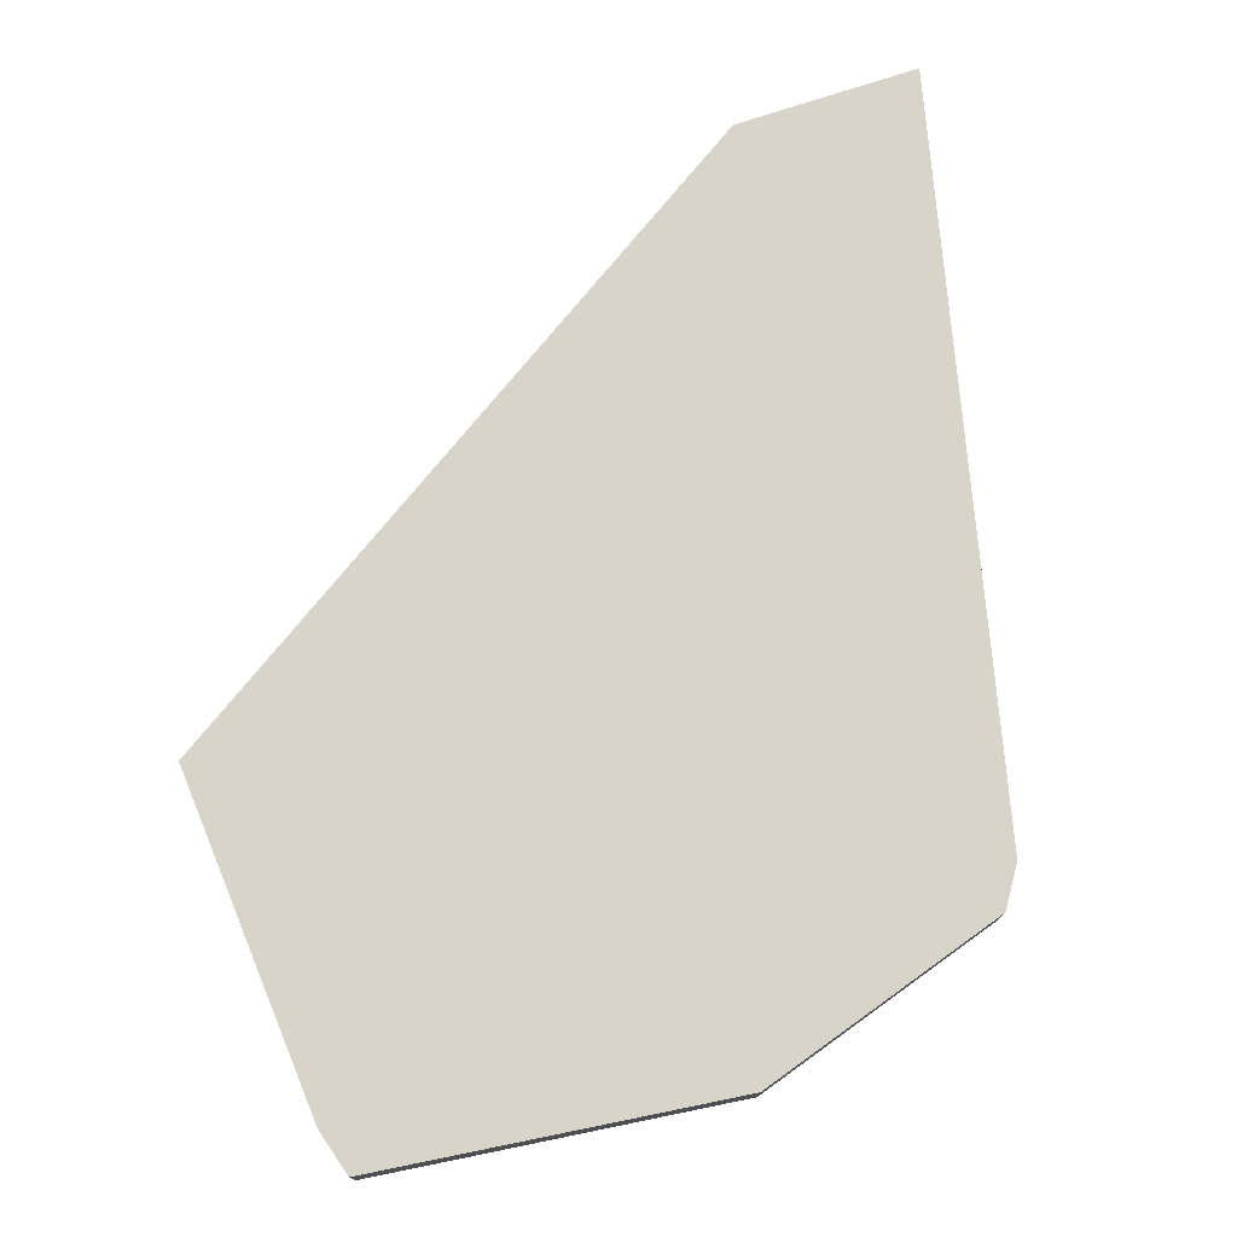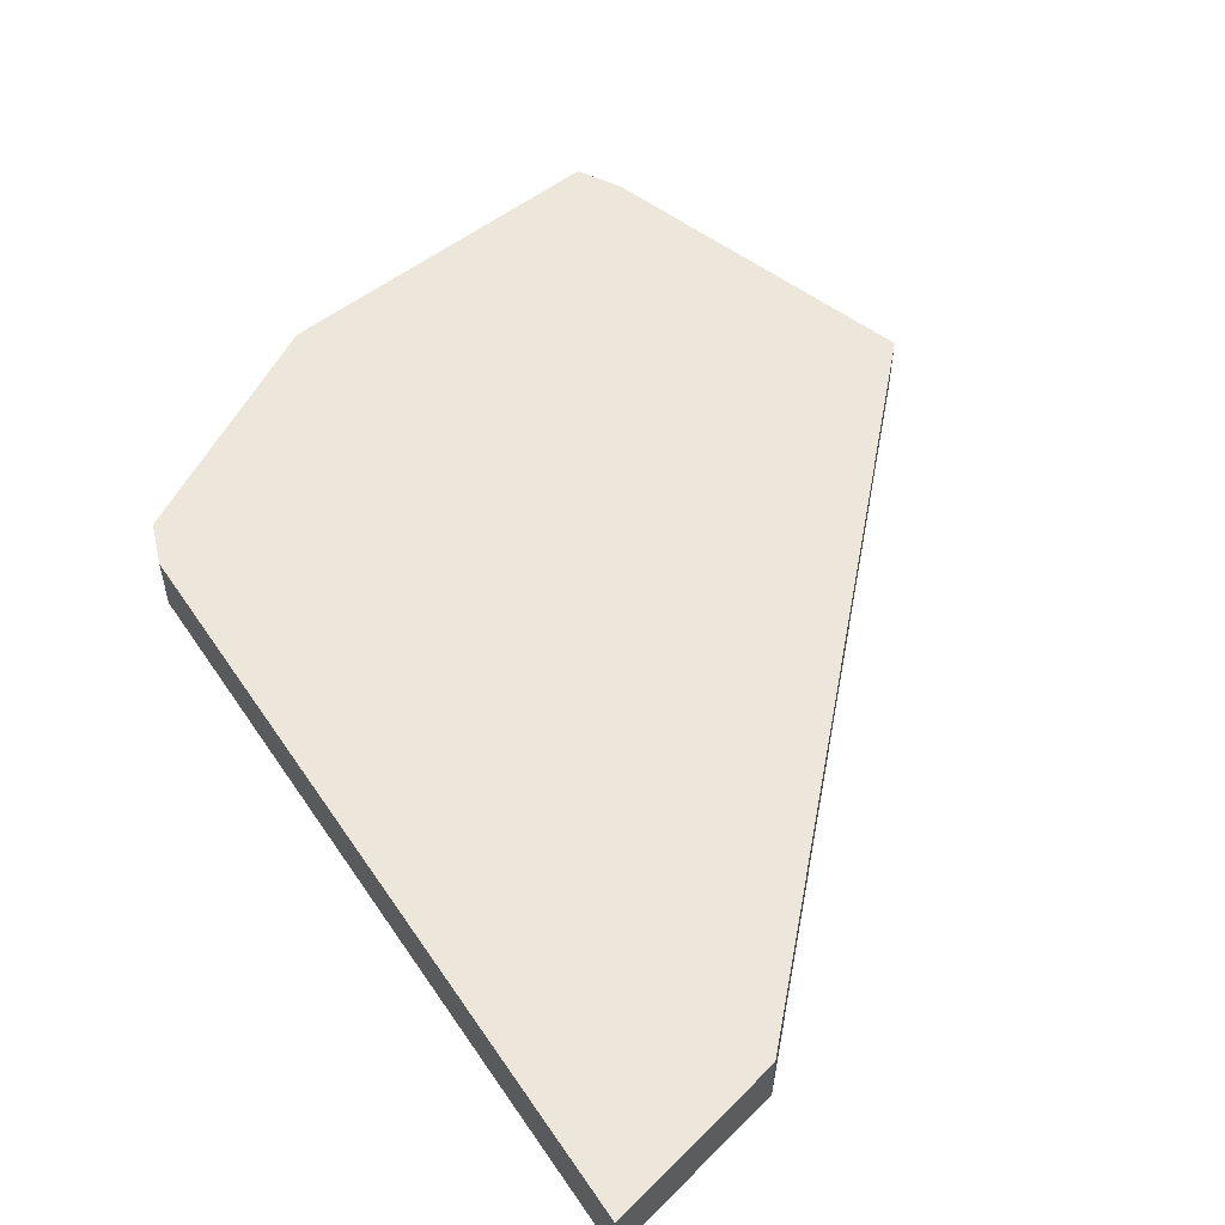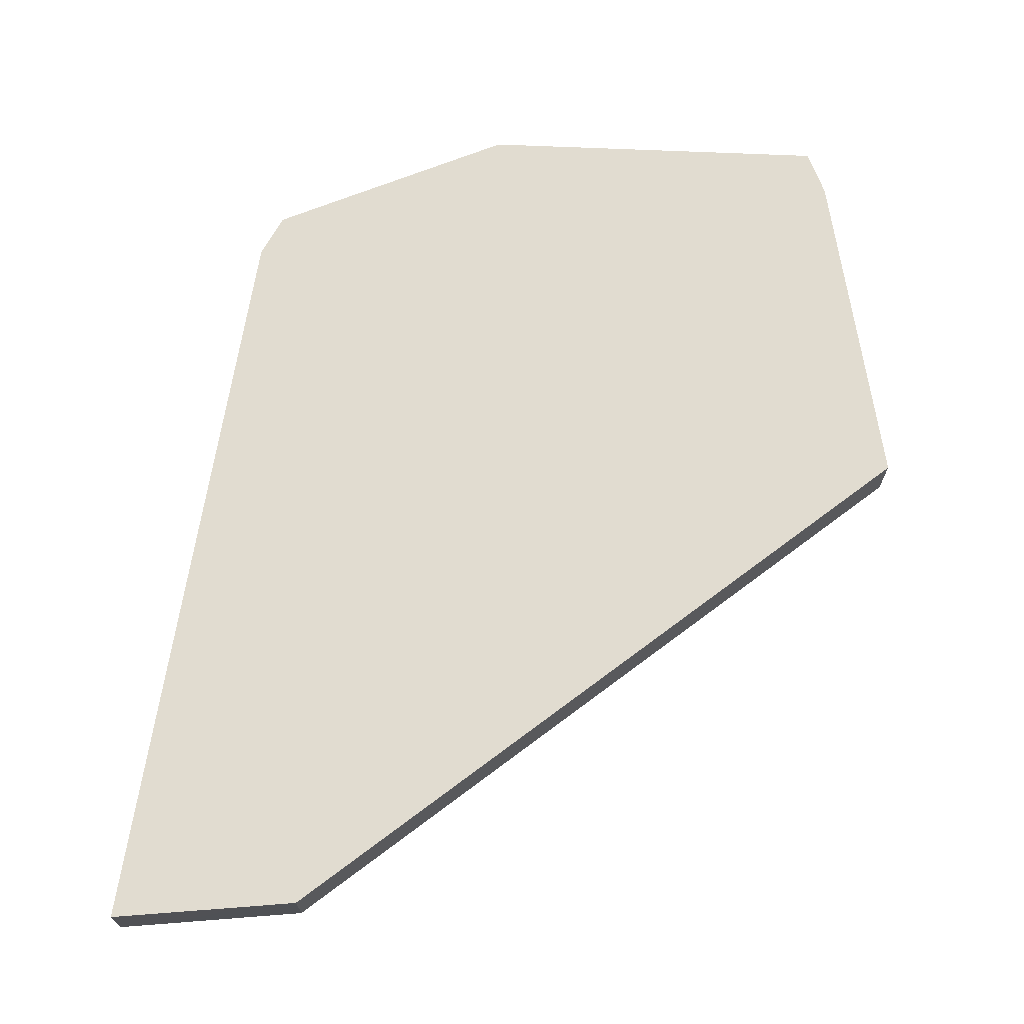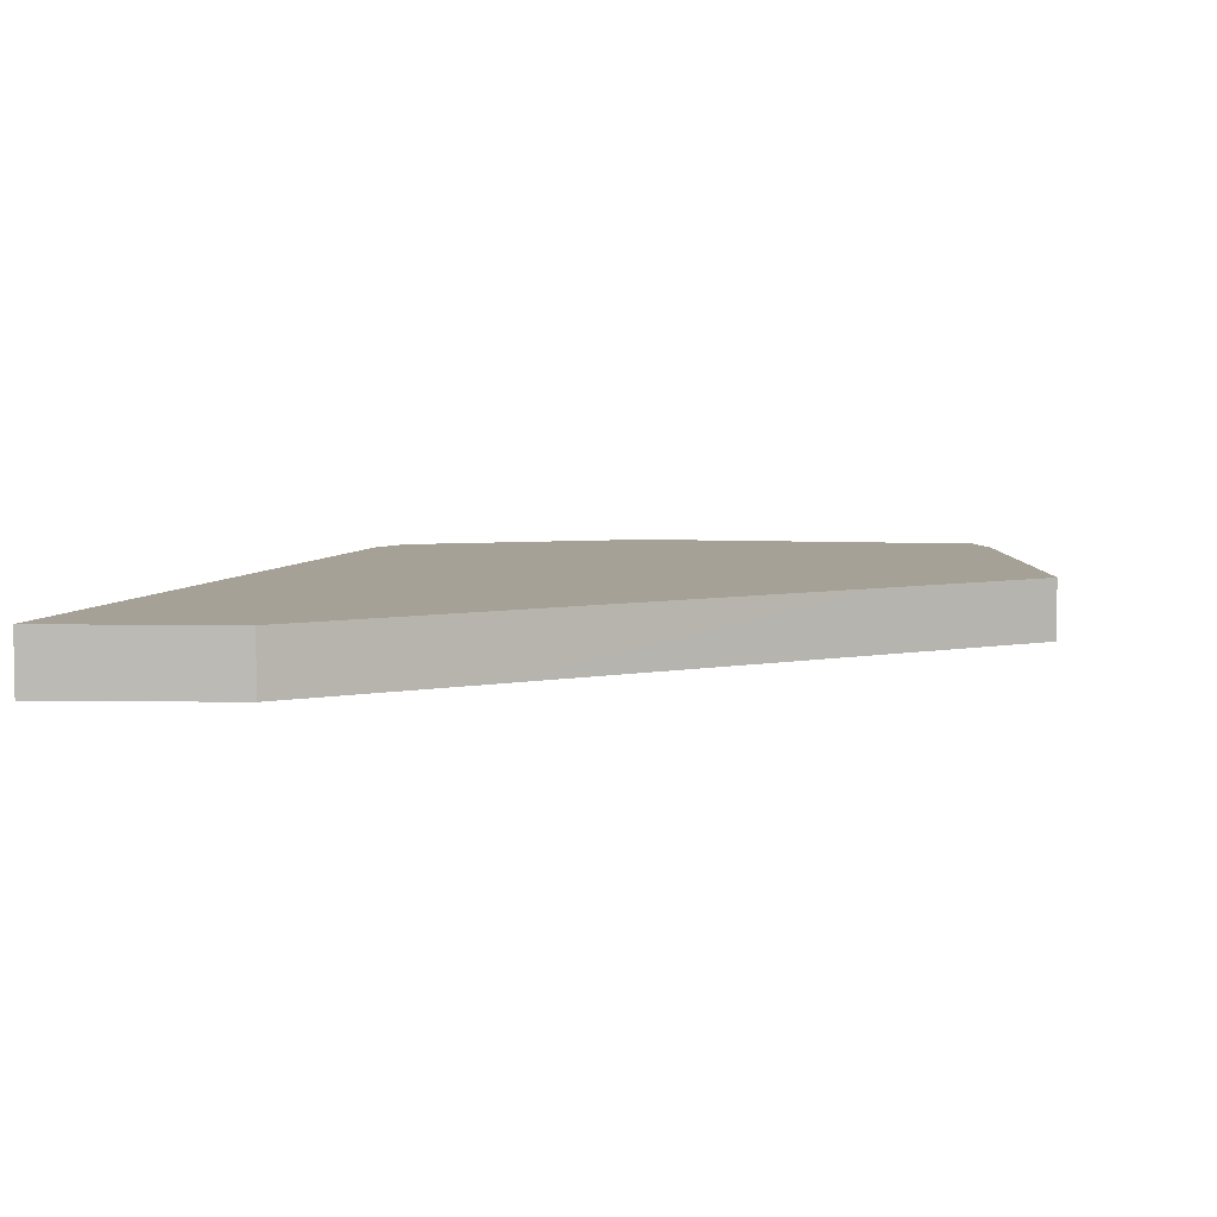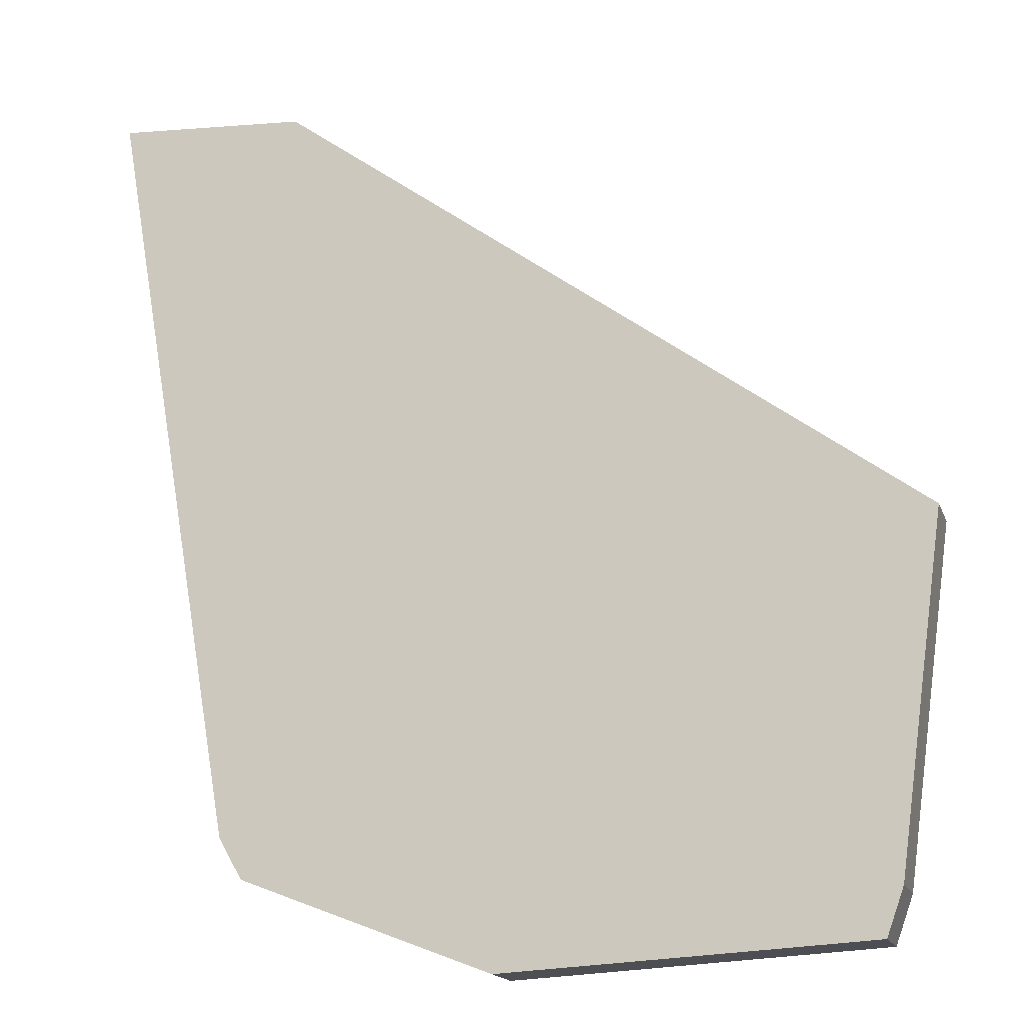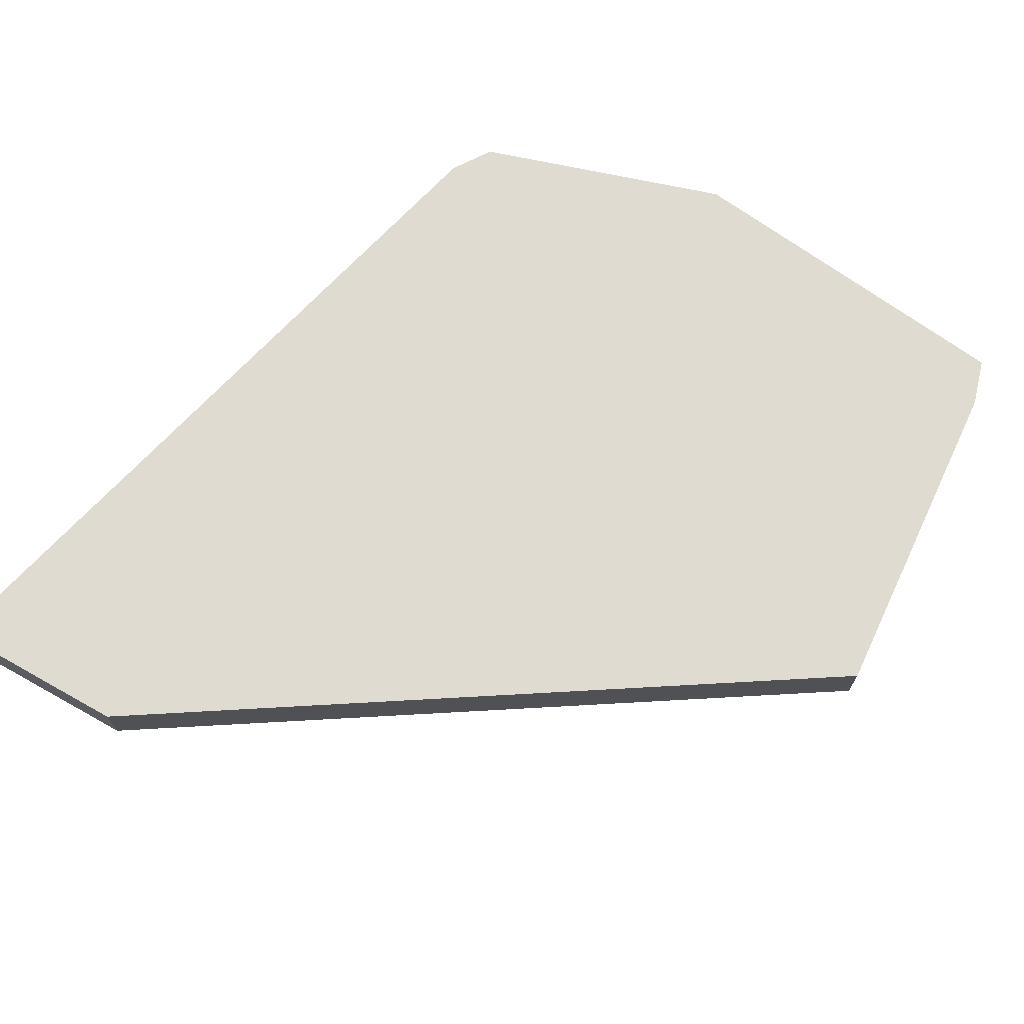
<metadata>
{"format":"obj","ext":"obj","renderer":"f3d","projection":"perspective","resolution":1024,"background":"white","views":[{"elev":75.3,"azim":-14.6,"up":"+Z"},{"elev":53.5,"azim":137.0,"up":"+Z"},{"elev":69.4,"azim":179.3,"up":"+Z"},{"elev":6.0,"azim":-173.8,"up":"+Z"},{"elev":-16.9,"azim":-163.6,"up":"+Y"},{"elev":69.8,"azim":-146.9,"up":"+Z"}]}
</metadata>
<code>
v 2.696 0.6132 -0.05
v 2.616 1.191 -0.05
v 2.724 0.5348 -0.05
v 2.875 0.5266 -0.05
v 3.327 0.5024 -0.05
v 3.745 0.6632 -0.05
v 3.774 0.7151 -0.05
v 3.433 0.5429 -0.05
v 3.784 0.7322 -0.05
v 4.004 2.001 -0.05
v 3.949 1.683 -0.05
v 3.925 1.996 -0.05
v 3.688 1.98 -0.05
v 3.419 1.782 -0.05
v 2.696 0.6132 0.05
v 2.616 1.192 0.05
v 2.885 1.389 0.05
v 3.176 0.5103 0.05
v 3.327 0.5022 0.05
v 2.724 0.535 0.05
v 3.745 0.663 0.05
v 3.755 0.6803 0.05
v 3.641 0.623 0.05
v 4.004 2.001 0.05
v 3.839 1.048 0.05
v 3.784 0.7319 0.05
v 3.768 1.986 0.05
v 3.689 1.98 0.05
v 2.696 0.6132 -0.05
v 2.616 1.191 -0.05
v 3.419 1.782 -0.05
v 3.688 1.98 -0.05
v 3.925 1.996 -0.05
v 4.004 2.001 -0.05
v 3.949 1.683 -0.05
v 3.784 0.7322 -0.05
v 3.774 0.7151 -0.05
v 3.745 0.6632 -0.05
v 3.433 0.5429 -0.05
v 3.327 0.5024 -0.05
v 2.875 0.5266 -0.05
v 2.724 0.5348 -0.05
v 3.745 0.663 0.05
v 3.755 0.6803 0.05
v 3.784 0.7319 0.05
v 3.839 1.048 0.05
v 4.004 2.001 0.05
v 3.768 1.986 0.05
v 3.689 1.98 0.05
v 2.885 1.389 0.05
v 2.616 1.192 0.05
v 2.696 0.6132 0.05
v 2.724 0.535 0.05
v 3.176 0.5103 0.05
v 3.327 0.5022 0.05
v 3.641 0.623 0.05
f 40 41 30
f 55 46 50
f 11 24 25
f 25 9 11
f 27 13 28
f 24 12 27
f 7 26 22
f 22 6 7
f 5 18 4
f 6 23 8
f 8 19 5
f 17 2 16
f 28 14 17
f 2 15 16
f 4 20 3
f 1 20 15
f 42 29 41
f 29 30 41
f 30 31 39
f 31 32 35
f 30 39 40
f 32 33 35
f 33 34 35
f 35 36 31
f 36 37 39
f 37 38 39
f 36 39 31
f 56 43 44
f 44 45 56
f 45 46 56
f 46 47 48
f 48 49 46
f 49 50 46
f 50 51 52
f 52 53 54
f 54 55 50
f 55 56 46
f 50 52 54
f 11 10 24
f 25 26 9
f 27 12 13
f 24 10 12
f 7 9 26
f 22 21 6
f 5 19 18
f 6 21 23
f 8 23 19
f 17 14 2
f 28 13 14
f 2 1 15
f 4 18 20
f 1 3 20

</code>
